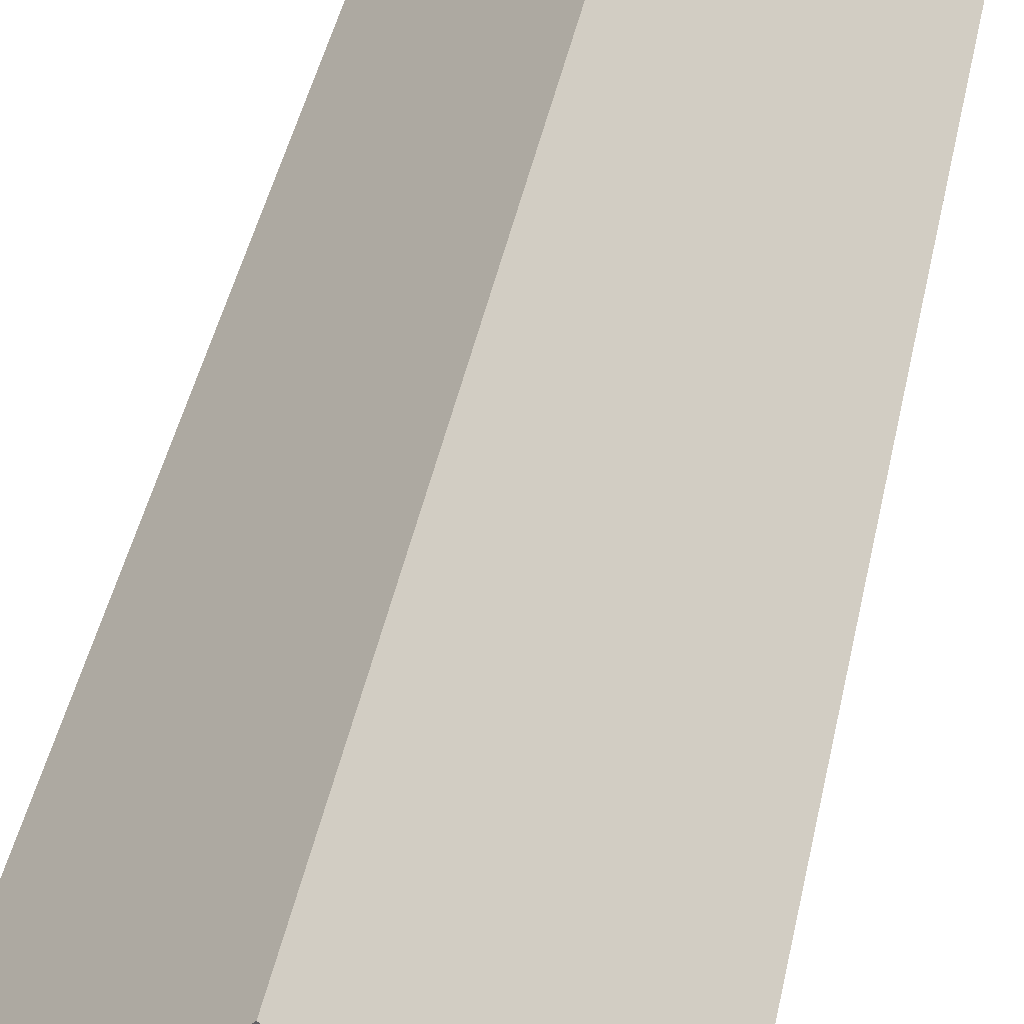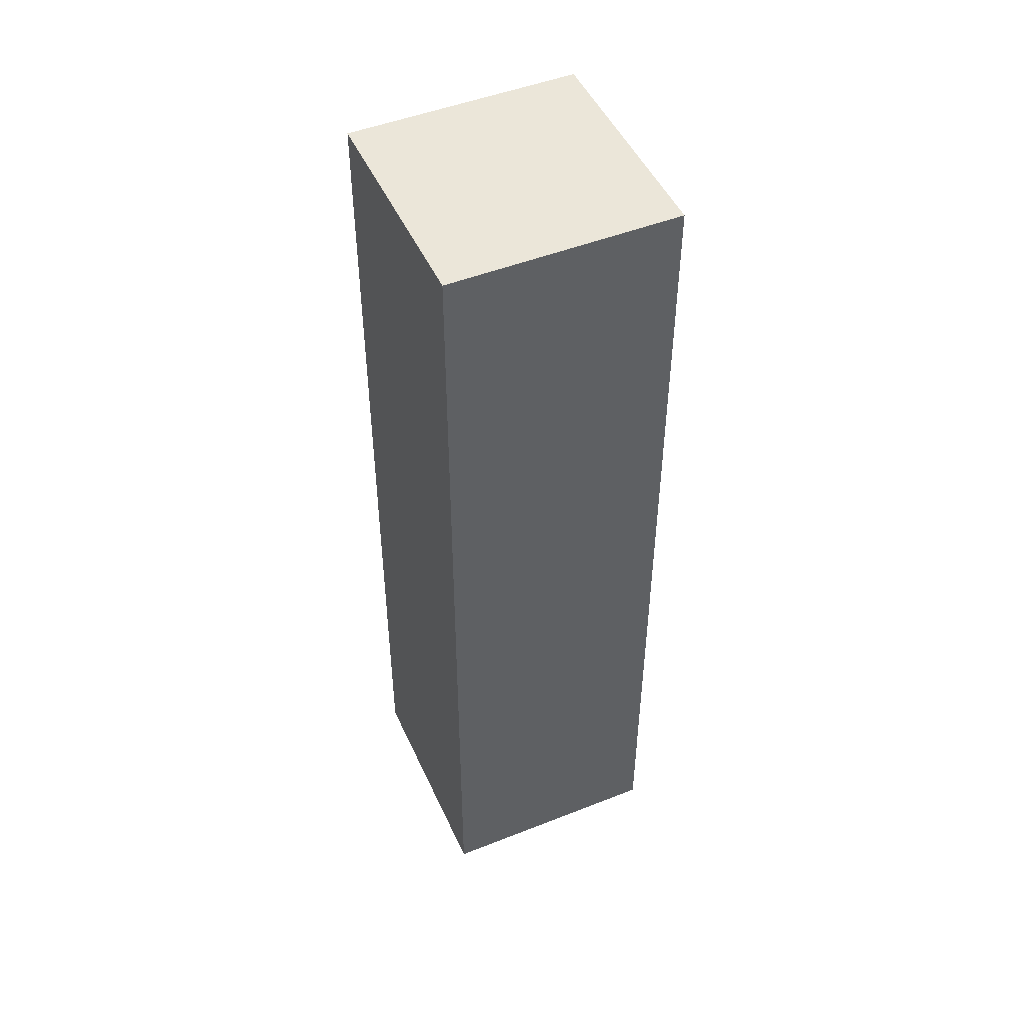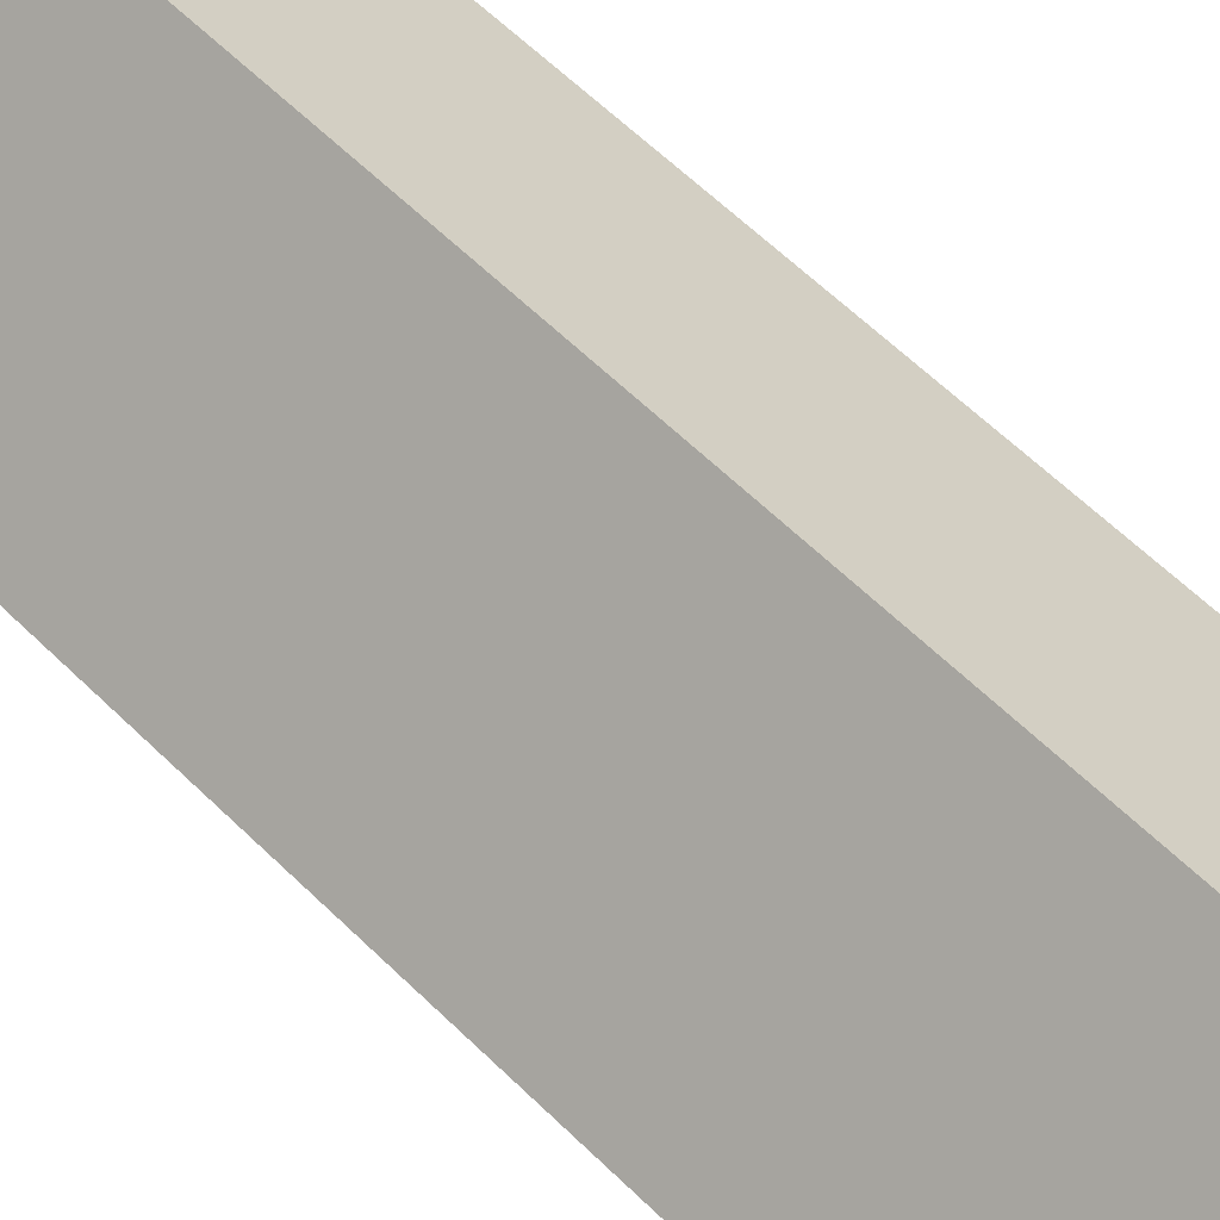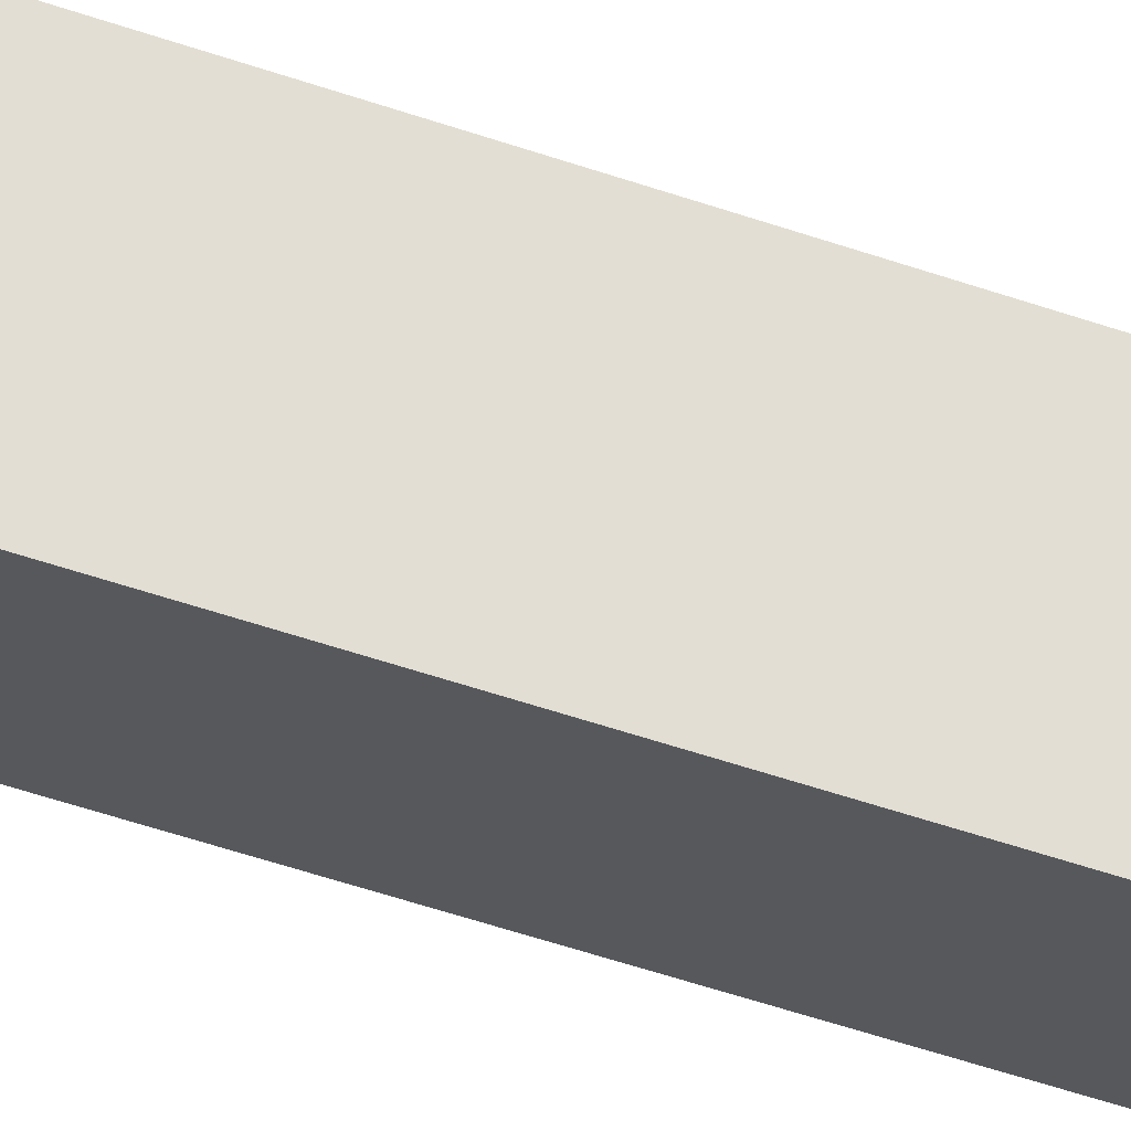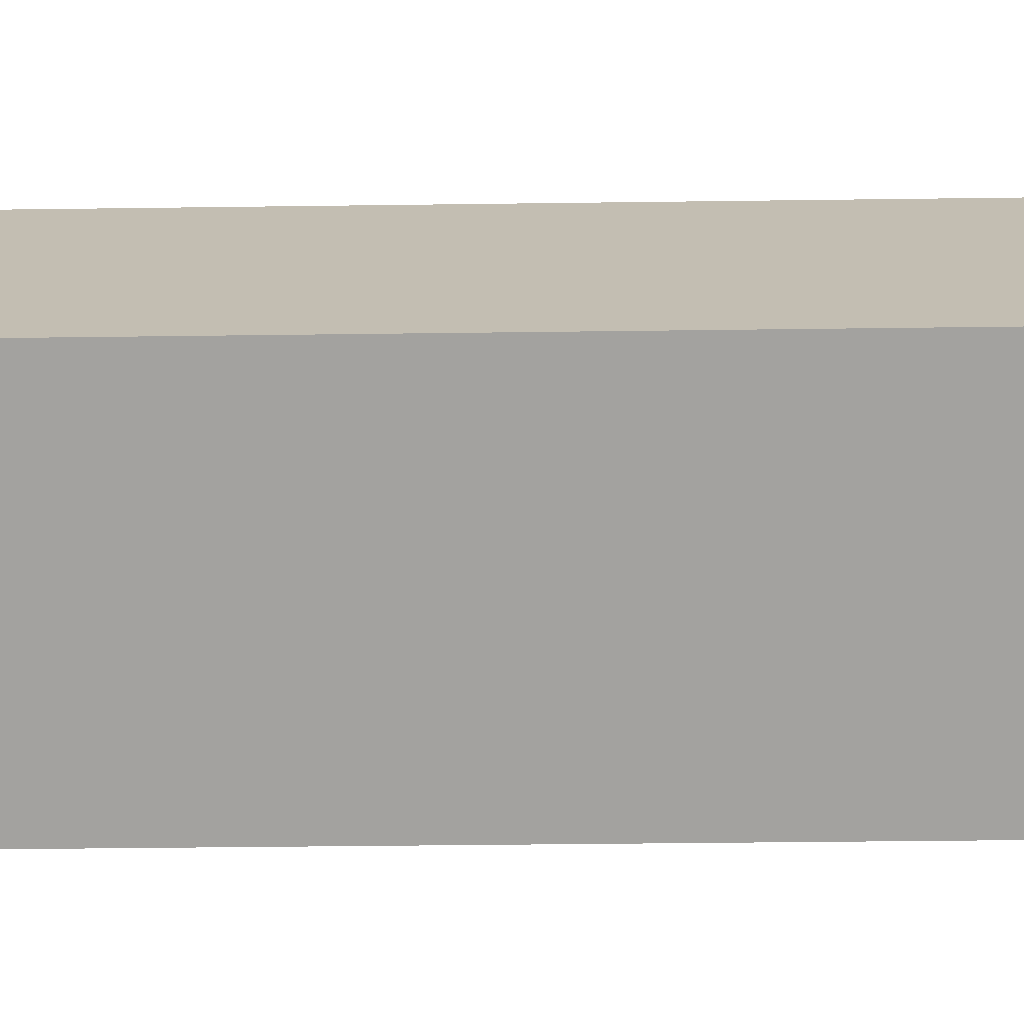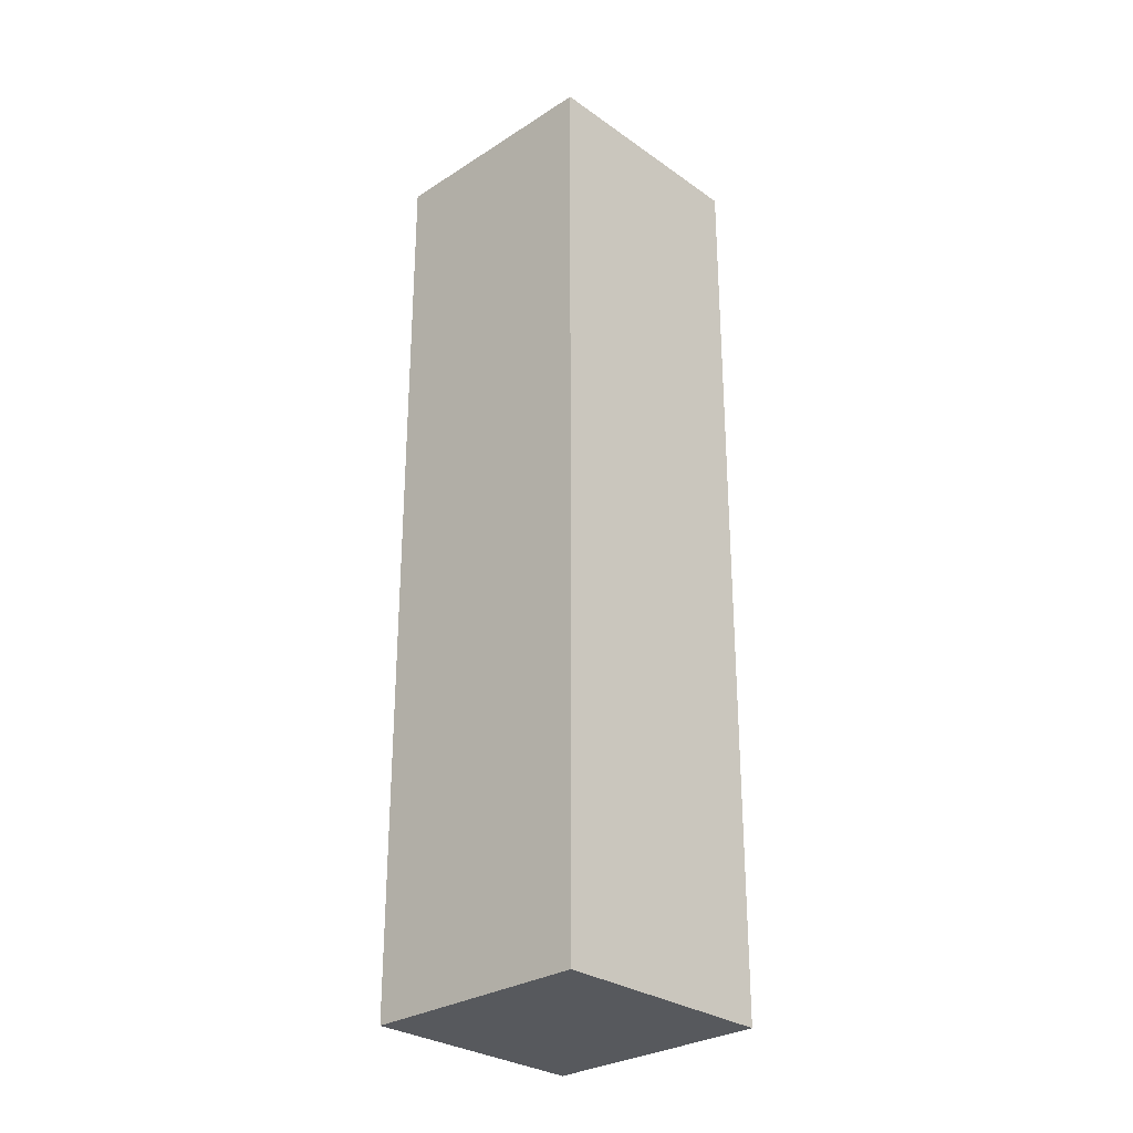
<metadata>
{"format":"obj","ext":"obj","renderer":"f3d","projection":"perspective","resolution":1024,"background":"white","views":[{"elev":41.6,"azim":11.2,"up":"+Y"},{"elev":48.5,"azim":-68.8,"up":"+Z"},{"elev":59.6,"azim":-44.7,"up":"+Y"},{"elev":-69.8,"azim":-107.5,"up":"+Y"},{"elev":-27.5,"azim":-88.7,"up":"+Y"},{"elev":-29.0,"azim":-91.3,"up":"+Z"}]}
</metadata>
<code>
v 0 0.003536 0.01
v 0.003536 0 0.01
v -0.003536 0 0.01
v 0 -0.003536 0.01
v 0 0.003536 -0.01
v 0.003536 0 -0.01
v -0.003536 0 -0.01
v 0 -0.003536 -0.01
f 5 3 1
f 3 8 4
f 7 6 8
f 2 8 6
f 1 4 2
f 5 2 6
f 5 7 3
f 3 7 8
f 7 5 6
f 2 4 8
f 1 3 4
f 5 1 2

</code>
